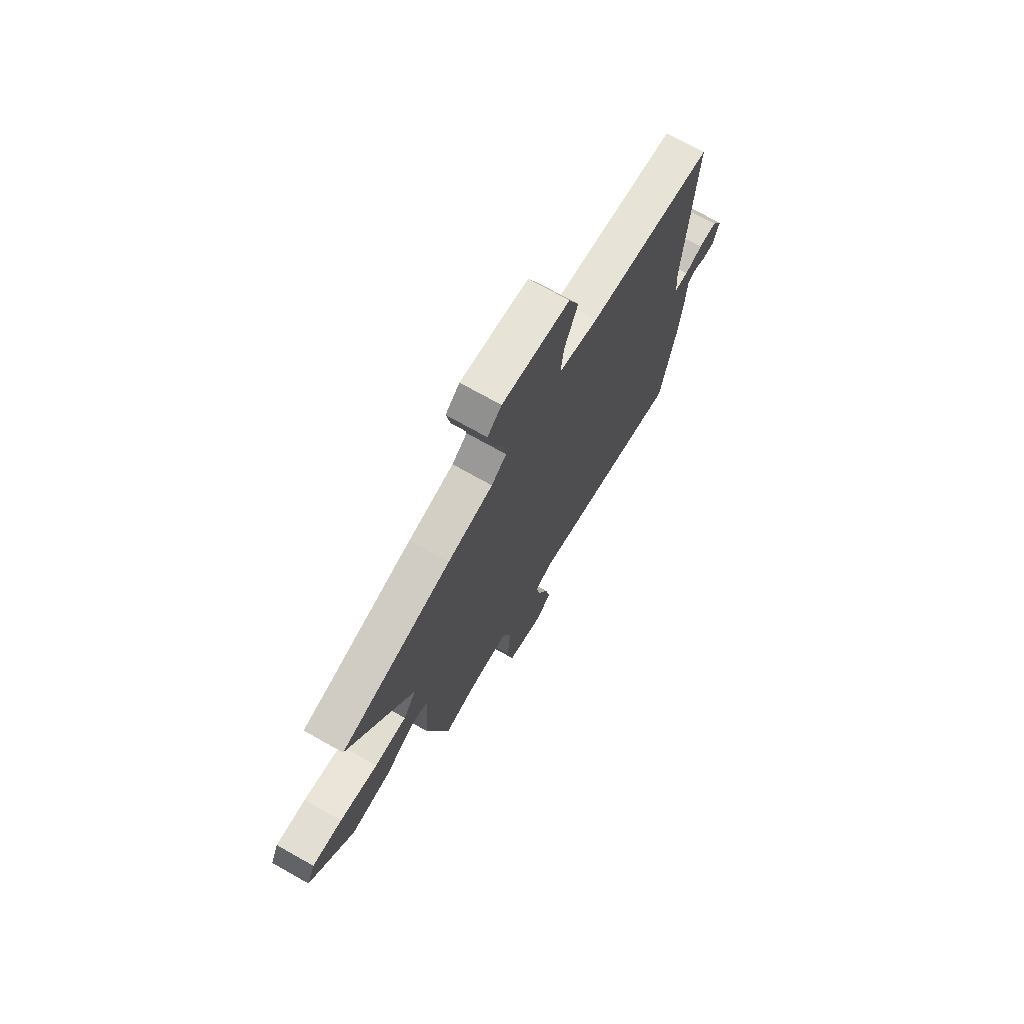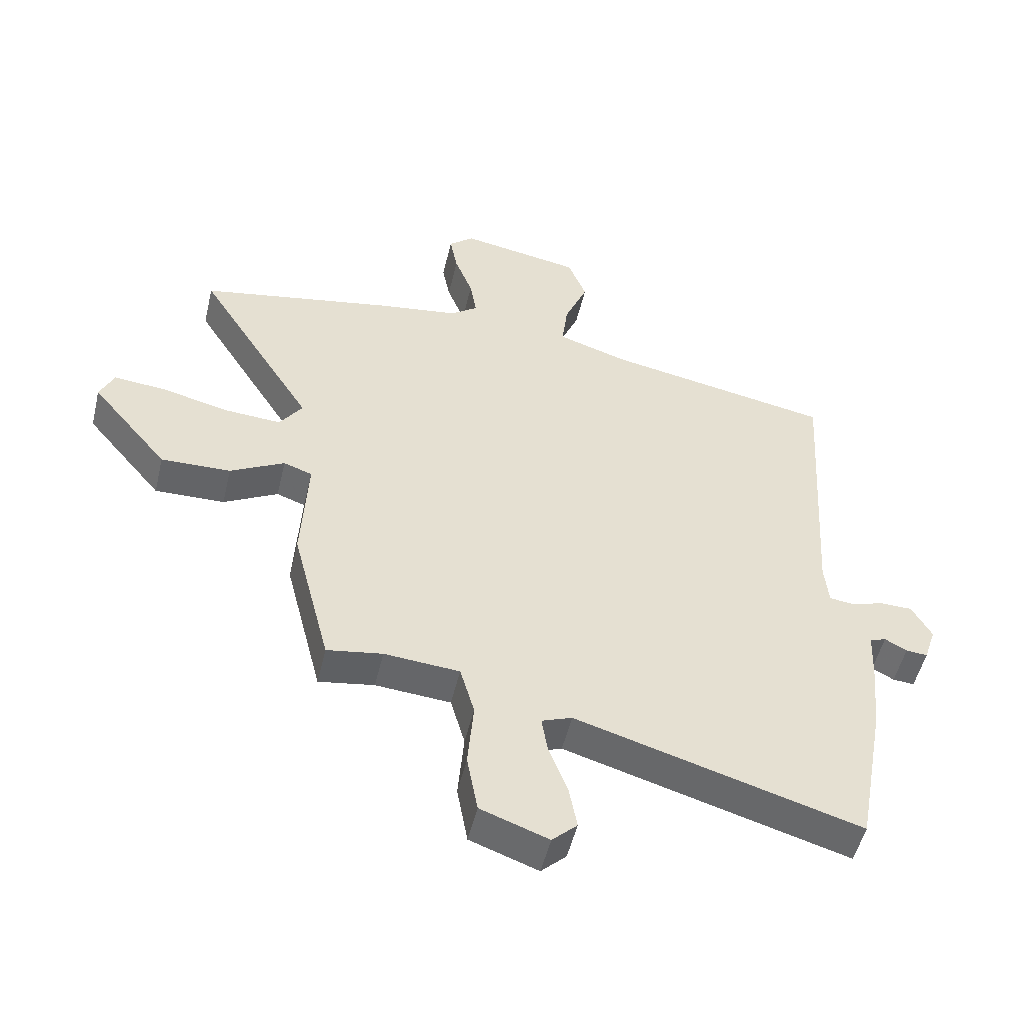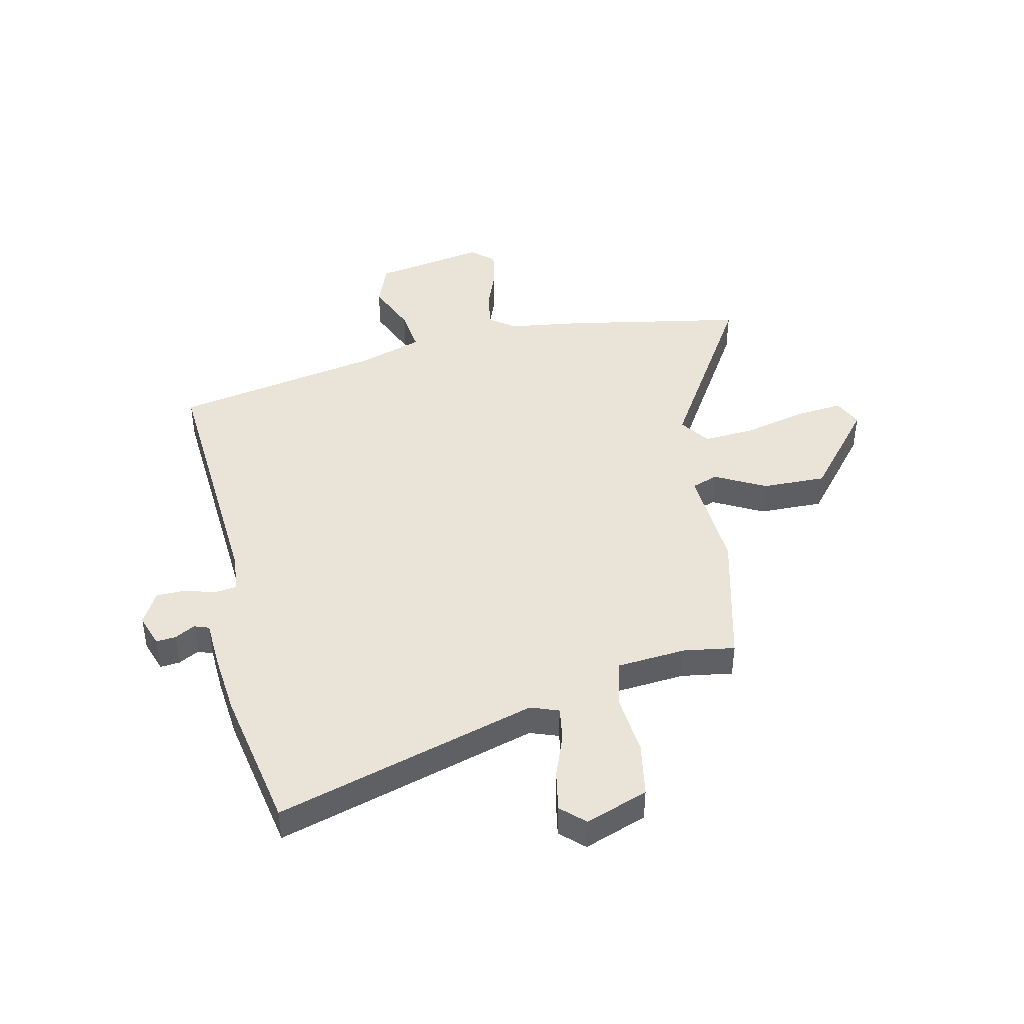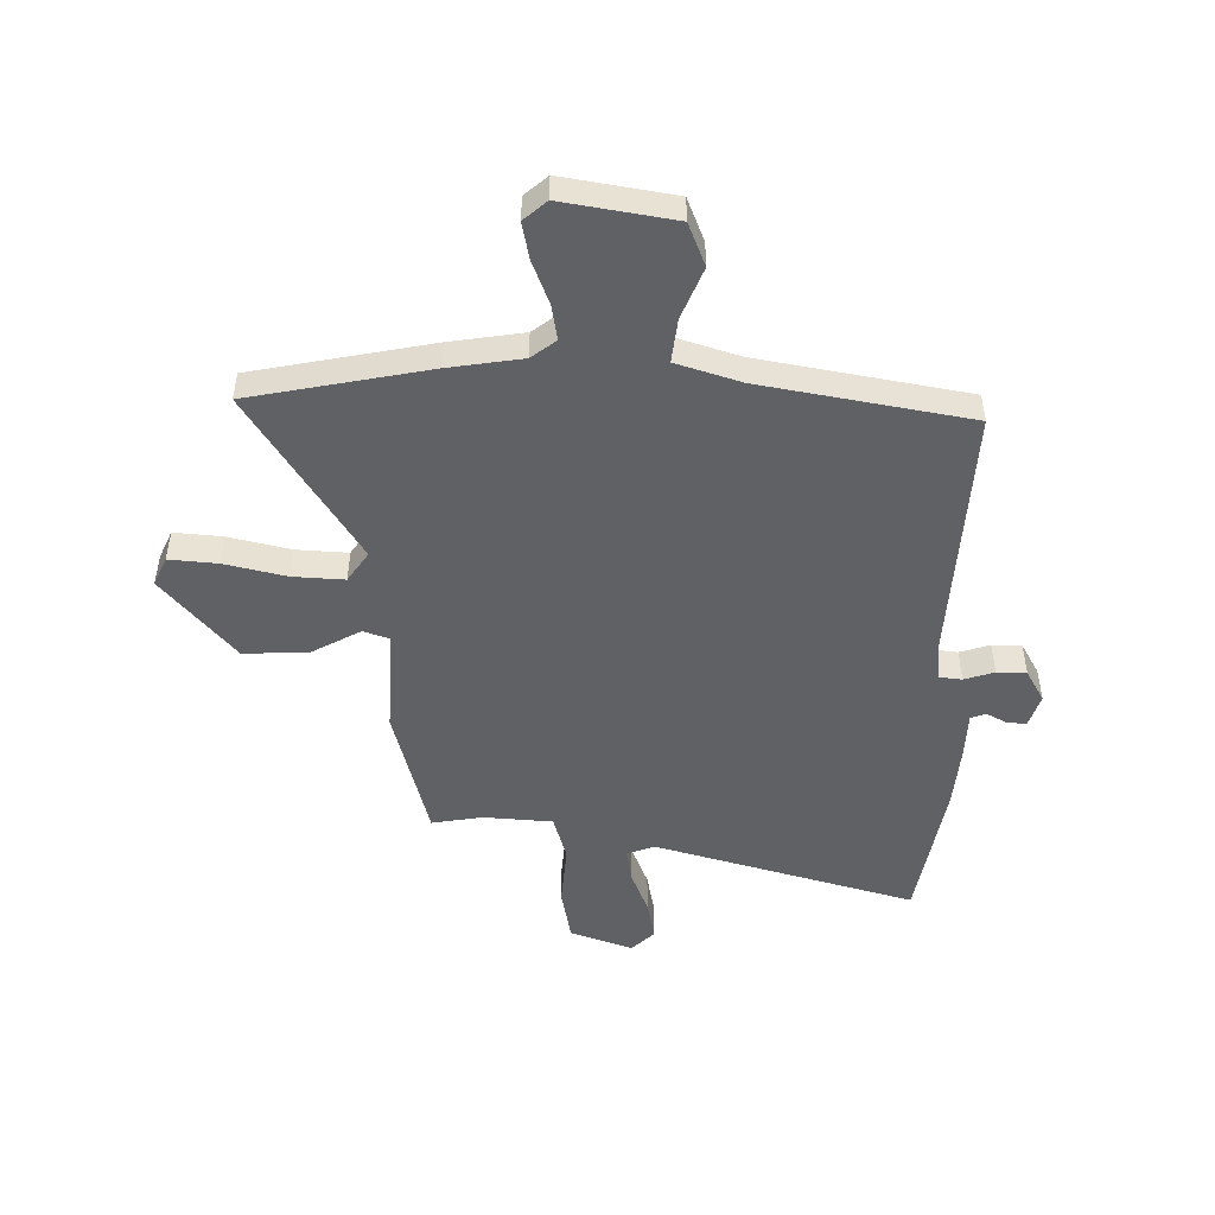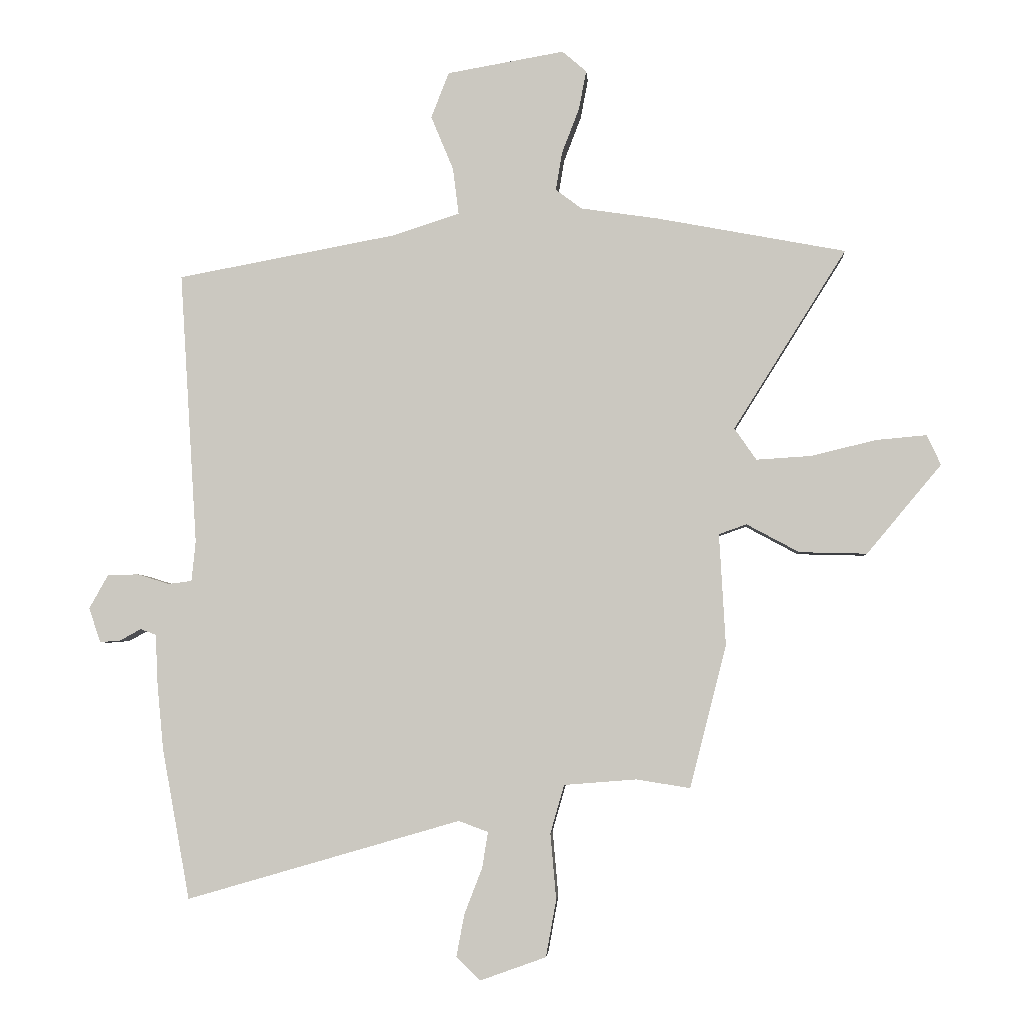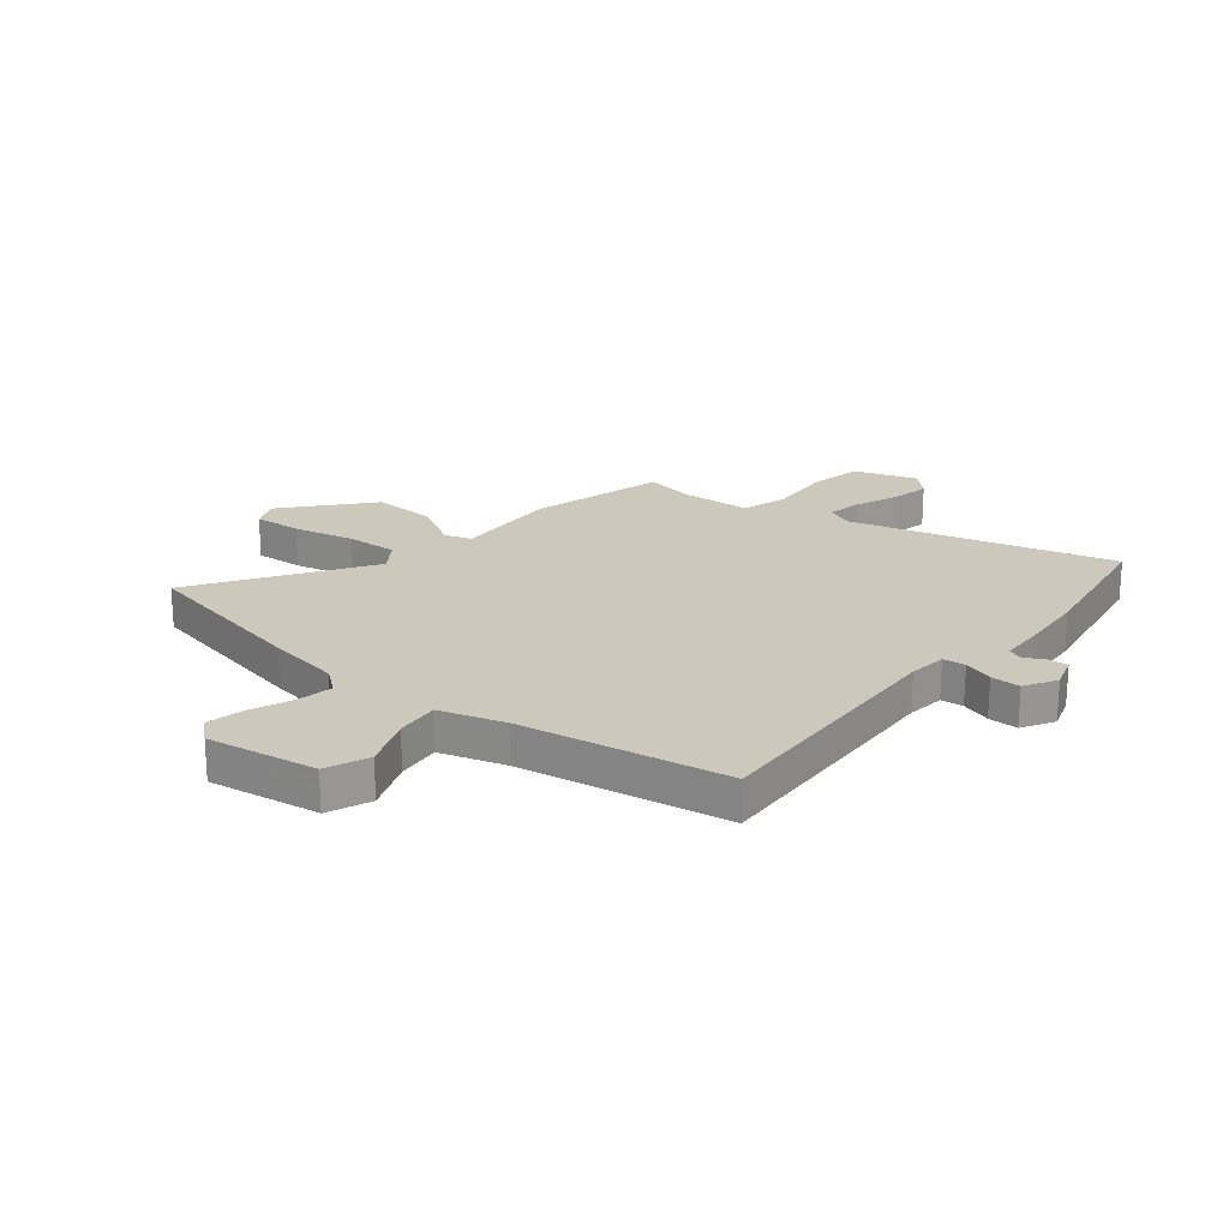
<metadata>
{"format":"obj","ext":"obj","renderer":"f3d","projection":"perspective","resolution":1024,"background":"white","views":[{"elev":72.4,"azim":-60.6,"up":"+Z"},{"elev":-51.4,"azim":-13.3,"up":"+Z"},{"elev":43.5,"azim":167.2,"up":"+Y"},{"elev":-49.2,"azim":-0.5,"up":"+Y"},{"elev":-3.9,"azim":-175.8,"up":"+Z"},{"elev":22.1,"azim":40.1,"up":"+Y"}]}
</metadata>
<code>
v 0.492 0.07 0.433
v 0.462 0.07 -0.04
v 0.469 0.07 -0.11
v 0.51 0.07 -0.115
v 0.565 0.07 -0.098
v 0.619 0.07 -0.099
v 0.652 0.07 -0.158
v 0.632 0.07 -0.218
v 0.596 0.07 -0.215
v 0.559 0.07 -0.195
v 0.532 0.07 -0.205
v 0.528 0.07 -0.292
v 0.517 0.07 -0.407
v 0.469 0.07 -0.668
v -0.007 0.07 -0.53
v -0.058 0.07 -0.549
v -0.048 0.07 -0.611
v -0.017 0.07 -0.691
v -0.003 0.07 -0.765
v -0.045 0.07 -0.805
v -0.159 0.07 -0.764
v -0.177 0.07 -0.665
v -0.167 0.07 -0.551
v -0.191 0.07 -0.467
v -0.317 0.07 -0.457
v -0.41 0.07 -0.472
v -0.473 0.07 -0.224
v -0.462 0.07 -0.031
v -0.51 0.07 -0.014
v -0.601 0.07 -0.063
v -0.718 0.07 -0.066
v -0.847 0.07 0.088
v -0.823 0.07 0.14
v -0.735 0.07 0.132
v -0.623 0.07 0.105
v -0.528 0.07 0.099
v -0.49 0.07 0.154
v -0.685 0.07 0.465
v -0.358 0.07 0.527
v -0.223 0.07 0.547
v -0.178 0.07 0.581
v -0.189 0.07 0.647
v -0.219 0.07 0.725
v -0.232 0.07 0.793
v -0.19 0.07 0.829
v 0.013 0.07 0.794
v 0.044 0.07 0.715
v 0.005 0.07 0.621
v -0.005 0.07 0.541
v 0.113 0.07 0.503
v 0.492 0 0.433
v 0.462 0 -0.04
v 0.469 0 -0.11
v 0.51 0 -0.115
v 0.565 0 -0.098
v 0.619 0 -0.099
v 0.652 0 -0.158
v 0.632 0 -0.218
v 0.596 0 -0.215
v 0.559 0 -0.195
v 0.532 0 -0.205
v 0.528 0 -0.292
v 0.517 0 -0.407
v 0.469 0 -0.668
v -0.007 0 -0.53
v -0.058 0 -0.549
v -0.048 0 -0.611
v -0.017 0 -0.691
v -0.003 0 -0.765
v -0.045 0 -0.805
v -0.159 0 -0.764
v -0.177 0 -0.665
v -0.167 0 -0.551
v -0.191 0 -0.467
v -0.317 0 -0.457
v -0.41 0 -0.472
v -0.473 0 -0.224
v -0.462 0 -0.031
v -0.51 0 -0.014
v -0.601 0 -0.063
v -0.718 0 -0.066
v -0.847 0 0.088
v -0.823 0 0.14
v -0.735 0 0.132
v -0.623 0 0.105
v -0.528 0 0.099
v -0.49 0 0.154
v -0.685 0 0.465
v -0.358 0 0.527
v -0.223 0 0.547
v -0.178 0 0.581
v -0.189 0 0.647
v -0.219 0 0.725
v -0.232 0 0.793
v -0.19 0 0.829
v 0.013 0 0.794
v 0.044 0 0.715
v 0.005 0 0.621
v -0.005 0 0.541
v 0.113 0 0.503
f 45 46 47 48
f 45 48 49
f 42 43 44 45
f 41 42 45 49
f 40 41 49 50
f 37 38 39 40
f 32 33 34 35
f 32 35 36
f 29 30 31 32
f 29 32 36
f 28 29 36 37
f 25 26 27 28
f 24 25 28 37
f 20 21 22 23
f 20 23 24
f 17 18 19 20
f 16 17 20 24
f 15 16 24 37
f 11 12 13 14
f 11 14 15 37
f 7 8 9 10
f 4 5 6 7
f 3 4 7 10
f 40 50 1 2
f 37 40 2 3
f 3 10 11 37
f 98 97 96 95
f 99 98 95
f 95 94 93 92
f 99 95 92 91
f 100 99 91 90
f 90 89 88 87
f 85 84 83 82
f 86 85 82
f 82 81 80 79
f 86 82 79
f 87 86 79 78
f 78 77 76 75
f 87 78 75 74
f 73 72 71 70
f 74 73 70
f 70 69 68 67
f 74 70 67 66
f 87 74 66 65
f 64 63 62 61
f 87 65 64 61
f 60 59 58 57
f 57 56 55 54
f 60 57 54 53
f 52 51 100 90
f 53 52 90 87
f 87 61 60 53
f 1 51 52 2
f 2 52 53 3
f 3 53 54 4
f 4 54 55 5
f 5 55 56 6
f 6 56 57 7
f 7 57 58 8
f 8 58 59 9
f 9 59 60 10
f 10 60 61 11
f 11 61 62 12
f 12 62 63 13
f 13 63 64 14
f 14 64 65 15
f 15 65 66 16
f 16 66 67 17
f 17 67 68 18
f 18 68 69 19
f 19 69 70 20
f 20 70 71 21
f 21 71 72 22
f 22 72 73 23
f 23 73 74 24
f 24 74 75 25
f 25 75 76 26
f 26 76 77 27
f 27 77 78 28
f 28 78 79 29
f 29 79 80 30
f 30 80 81 31
f 31 81 82 32
f 32 82 83 33
f 33 83 84 34
f 34 84 85 35
f 35 85 86 36
f 36 86 87 37
f 37 87 88 38
f 38 88 89 39
f 39 89 90 40
f 40 90 91 41
f 41 91 92 42
f 42 92 93 43
f 43 93 94 44
f 44 94 95 45
f 45 95 96 46
f 46 96 97 47
f 47 97 98 48
f 48 98 99 49
f 49 99 100 50
f 50 100 51 1

</code>
